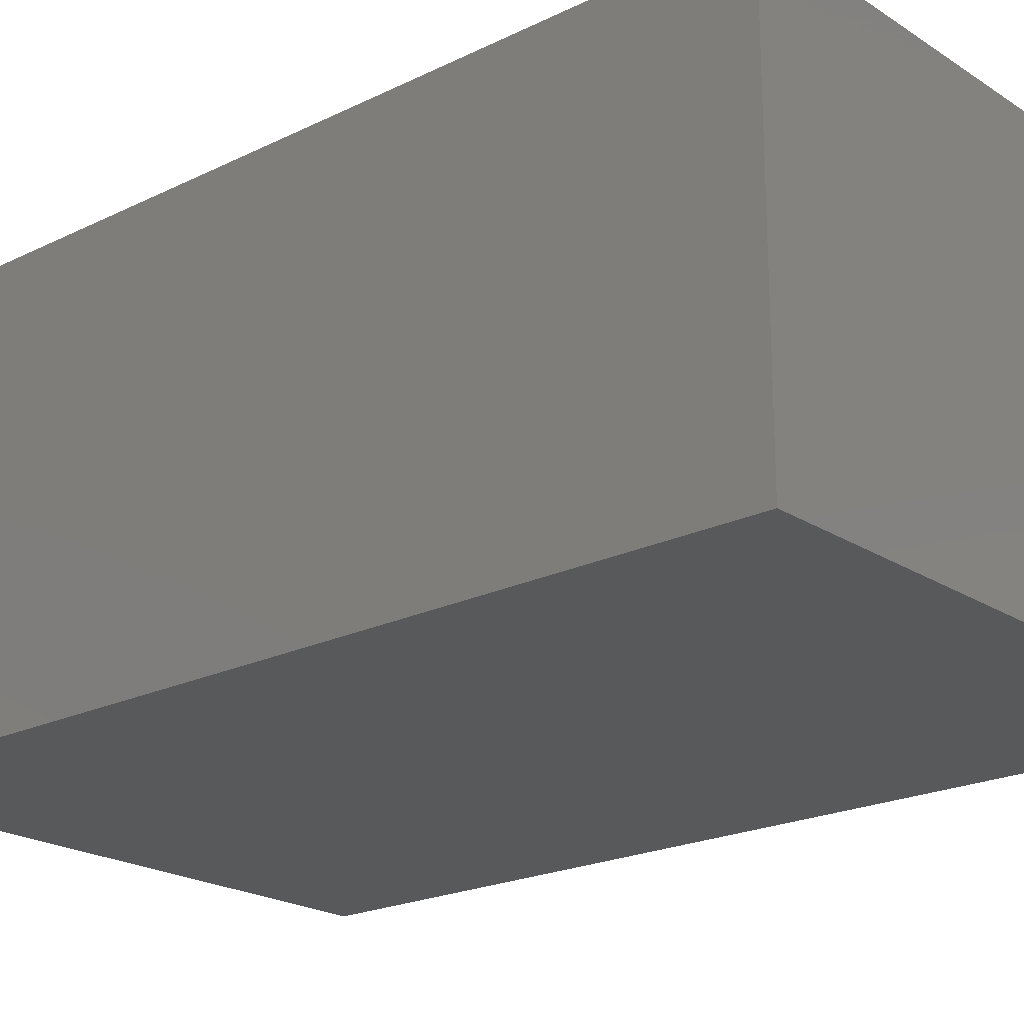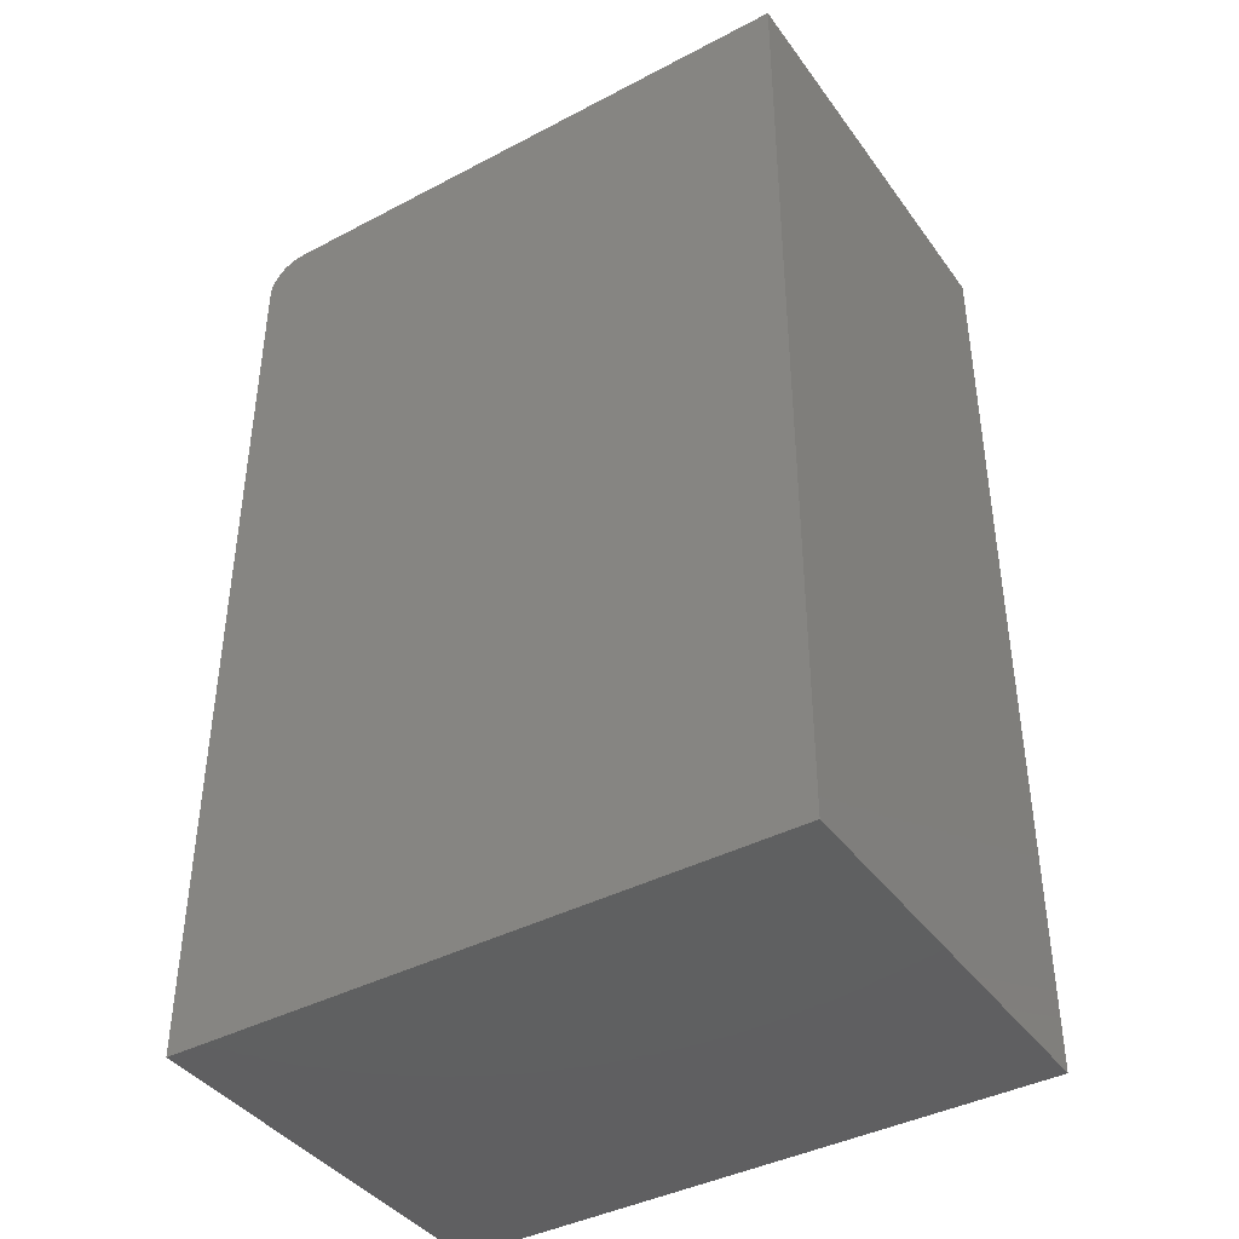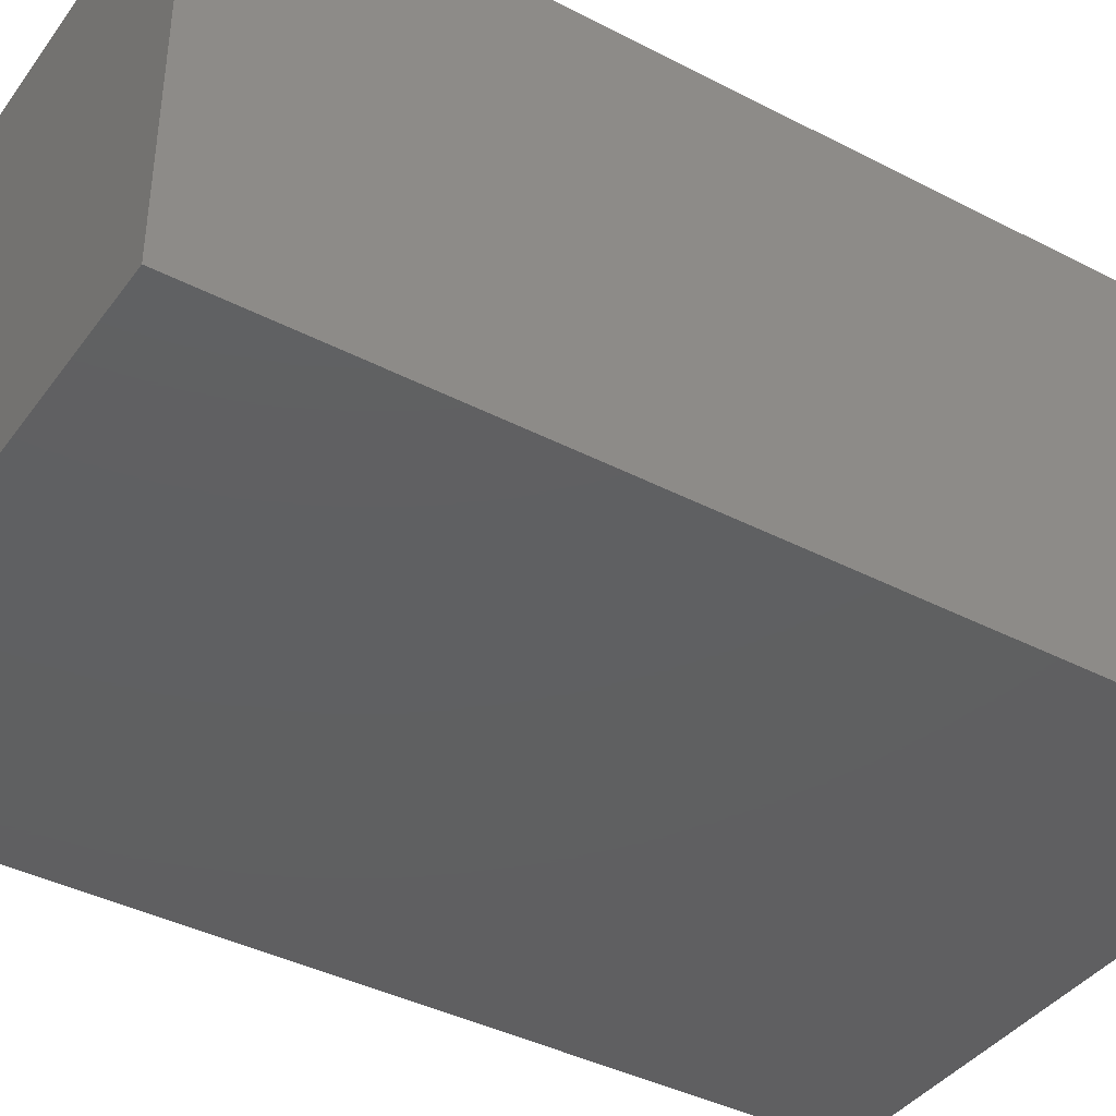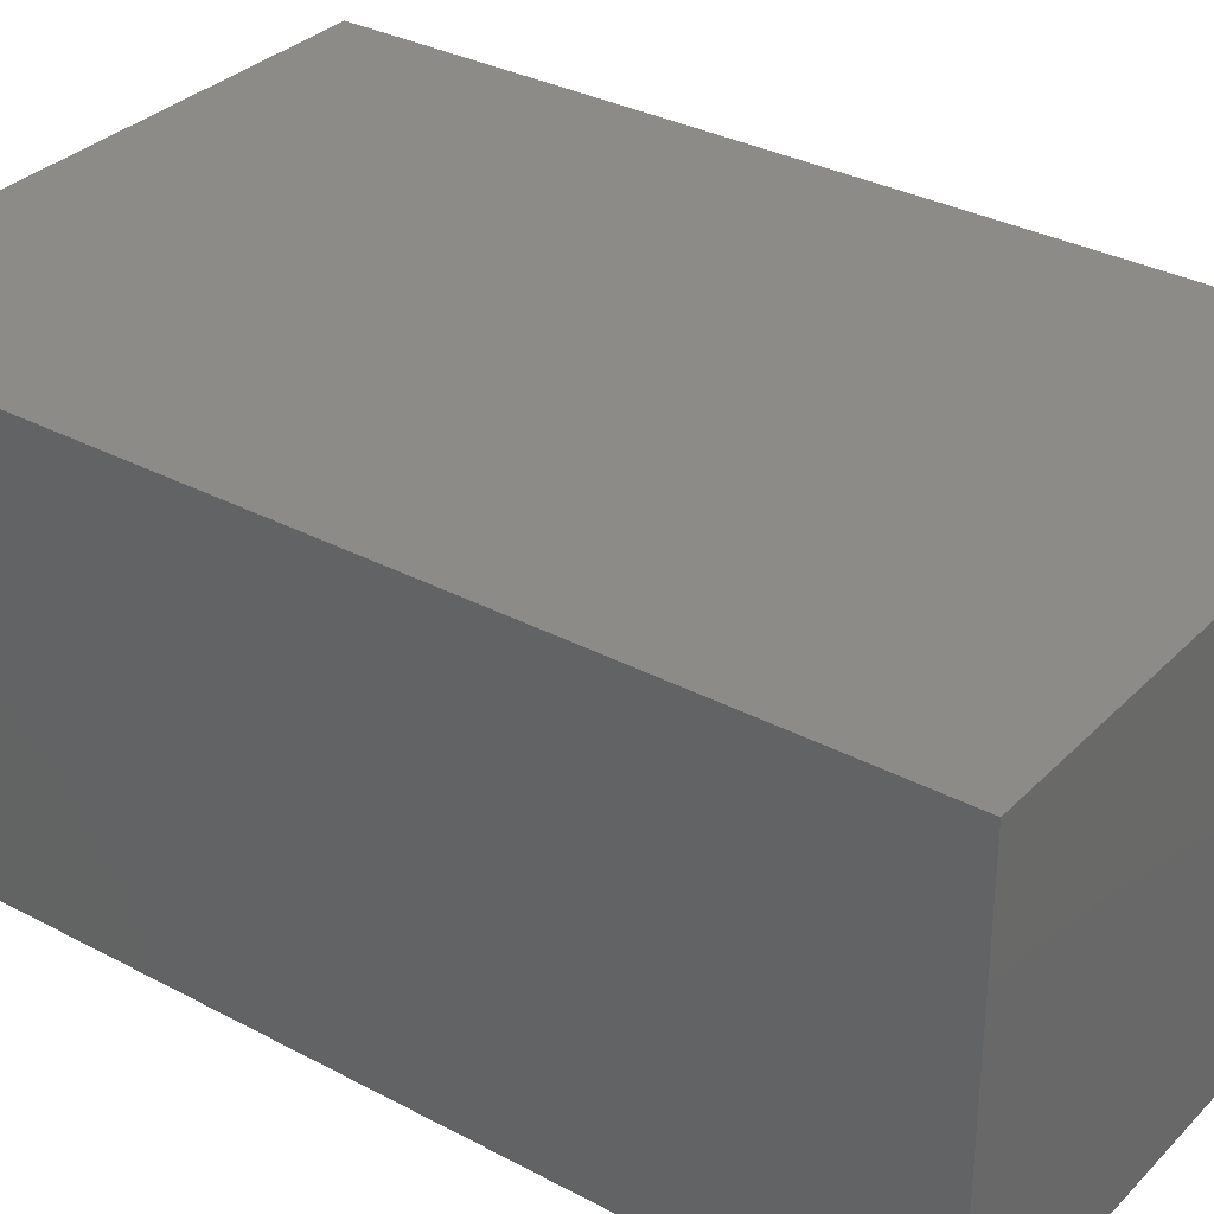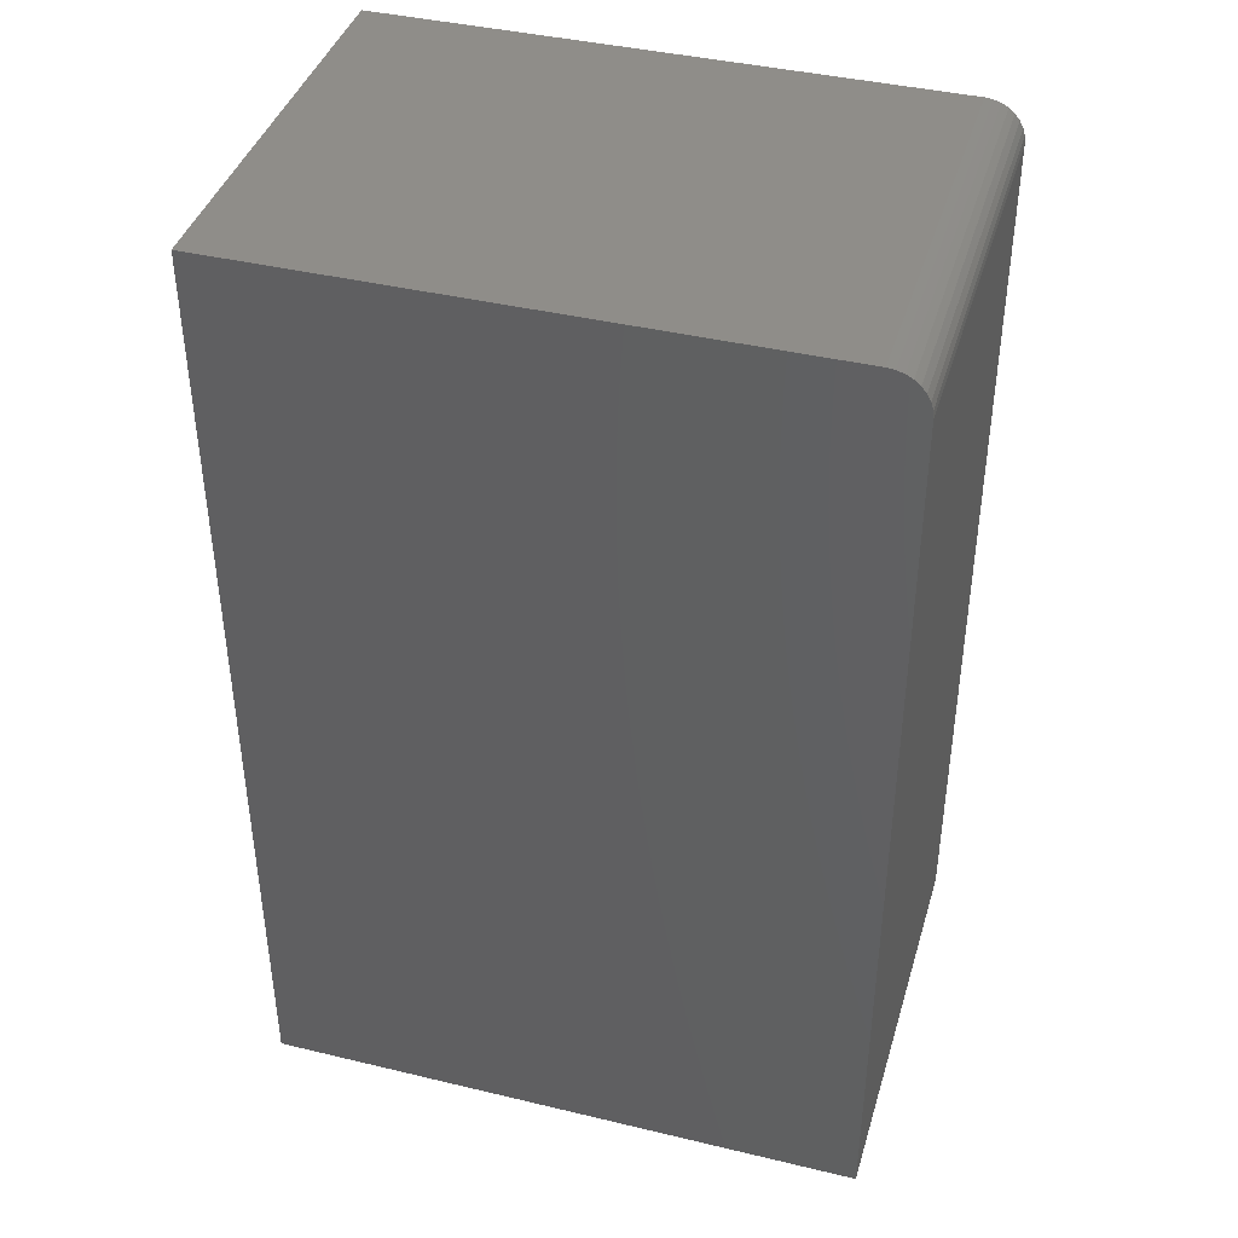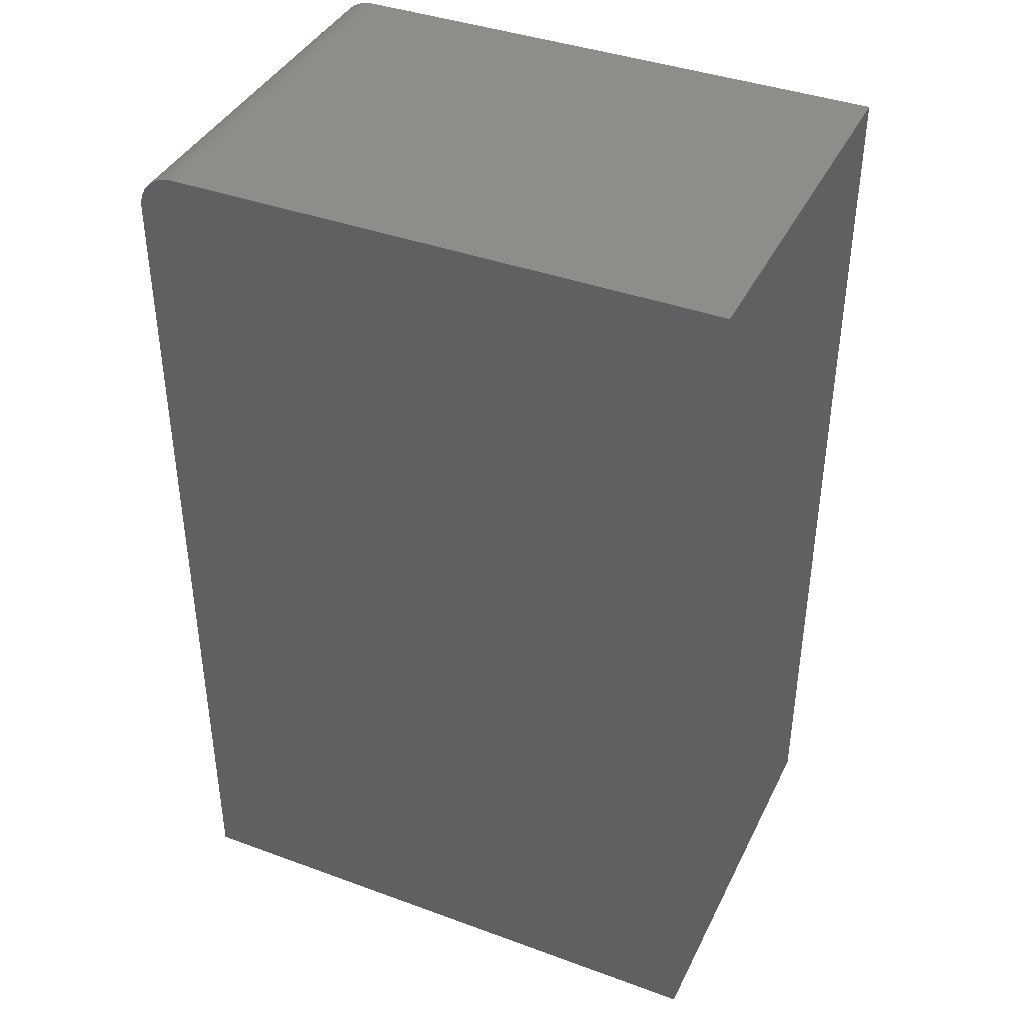
<metadata>
{"format":"stl","ext":"stl","renderer":"f3d","projection":"perspective","resolution":1024,"background":"white","views":[{"elev":-21.2,"azim":131.1,"up":"+Z"},{"elev":-40.8,"azim":32.6,"up":"+Y"},{"elev":-40.0,"azim":57.4,"up":"+Z"},{"elev":32.7,"azim":126.4,"up":"+Z"},{"elev":40.8,"azim":-163.7,"up":"+Y"},{"elev":39.7,"azim":24.4,"up":"+Y"}]}
</metadata>
<code>
# stl→obj: 26 verts, 48 faces
v -0.75 0.6406 0.3359
v -0.75 0.6406 0
v -0.75 -0.1016 0.3359
v -0.75 -0.1016 0
v -0.2619 0.3869 0
v -0.2615 0.6719 0
v -0.2619 0.3869 0.3359
v -0.2615 0.6719 0.3359
v -0.7307 0.6695 0
v -0.7248 0.6713 0
v -0.7188 0.6719 0
v -0.2619 -0.1016 0
v -0.7494 0.6467 0
v -0.7476 0.6526 0
v -0.7447 0.658 0
v -0.7408 0.6627 0
v -0.7361 0.6666 0
v -0.7188 0.6719 0.3359
v -0.7248 0.6713 0.3359
v -0.7307 0.6695 0.3359
v -0.2619 -0.1016 0.3359
v -0.7361 0.6666 0.3359
v -0.7408 0.6627 0.3359
v -0.7447 0.658 0.3359
v -0.7476 0.6526 0.3359
v -0.7494 0.6467 0.3359
f 1 2 3
f 3 2 4
f 5 6 7
f 7 6 8
f 9 10 11
f 12 4 5
f 6 5 4
f 6 4 2
f 6 2 13
f 6 13 14
f 6 14 15
f 6 15 16
f 6 16 17
f 6 17 9
f 6 9 11
f 18 19 20
f 7 3 21
f 8 18 20
f 8 20 22
f 8 22 23
f 8 23 24
f 8 24 25
f 8 25 26
f 8 26 1
f 8 1 3
f 8 3 7
f 4 12 3
f 3 12 21
f 21 12 7
f 7 12 5
f 8 6 18
f 18 6 11
f 2 1 13
f 13 1 26
f 13 26 14
f 14 26 25
f 14 25 15
f 15 25 24
f 15 24 16
f 16 24 23
f 16 23 17
f 17 23 22
f 17 22 9
f 9 22 20
f 9 20 10
f 10 20 19
f 10 19 11
f 11 19 18

</code>
